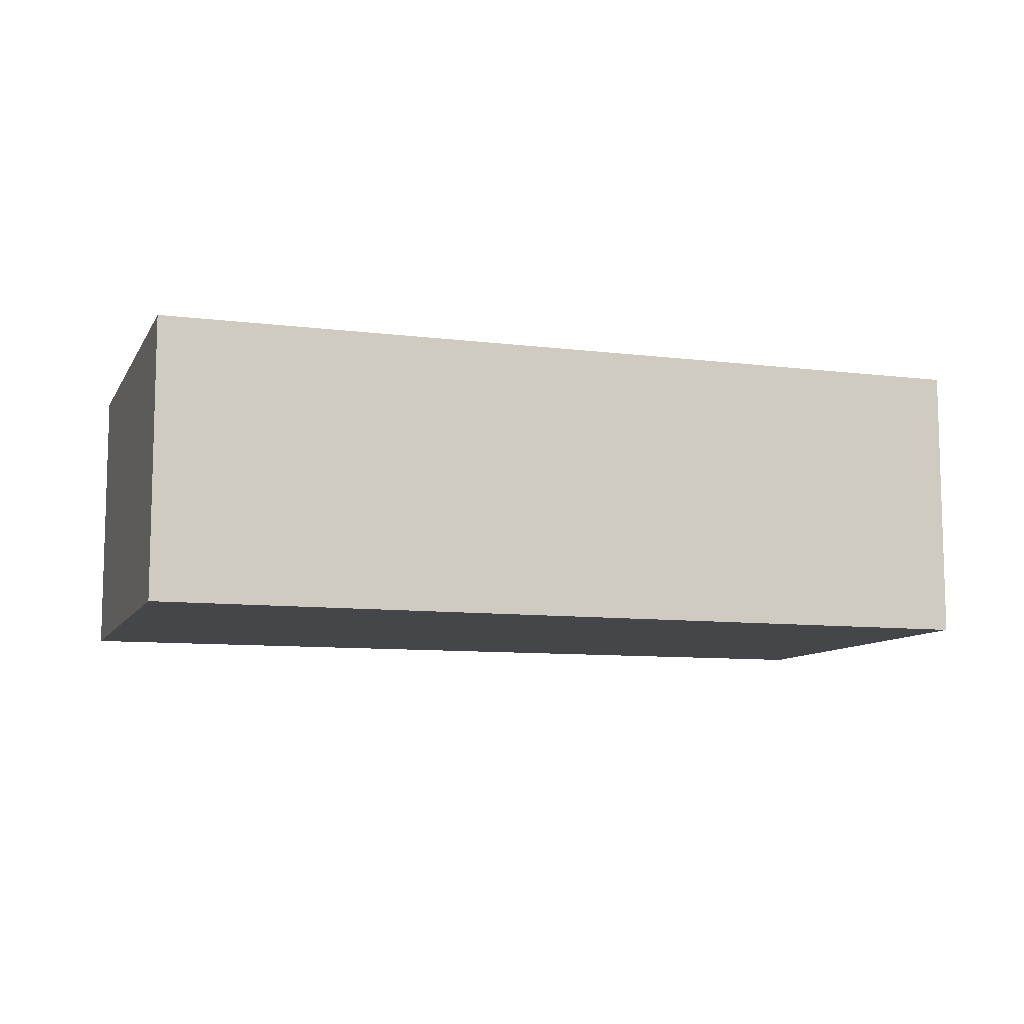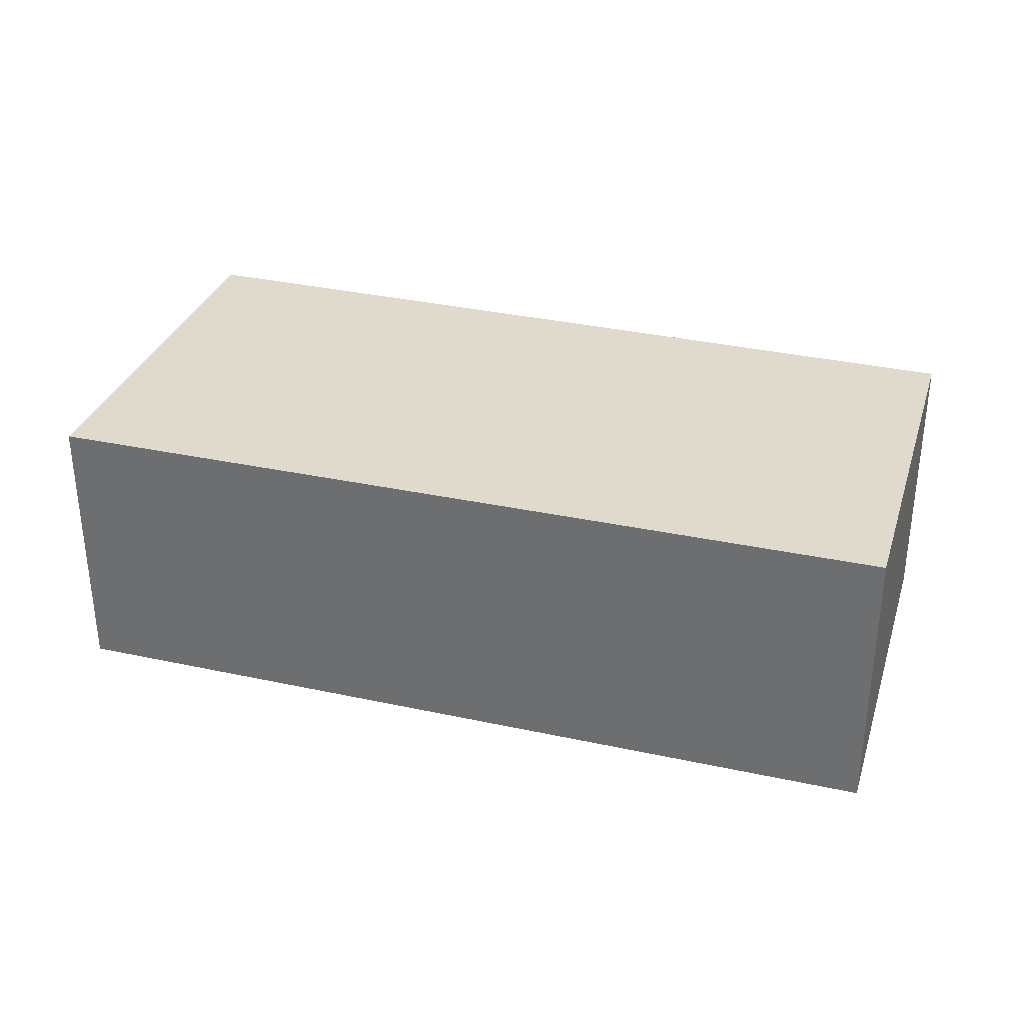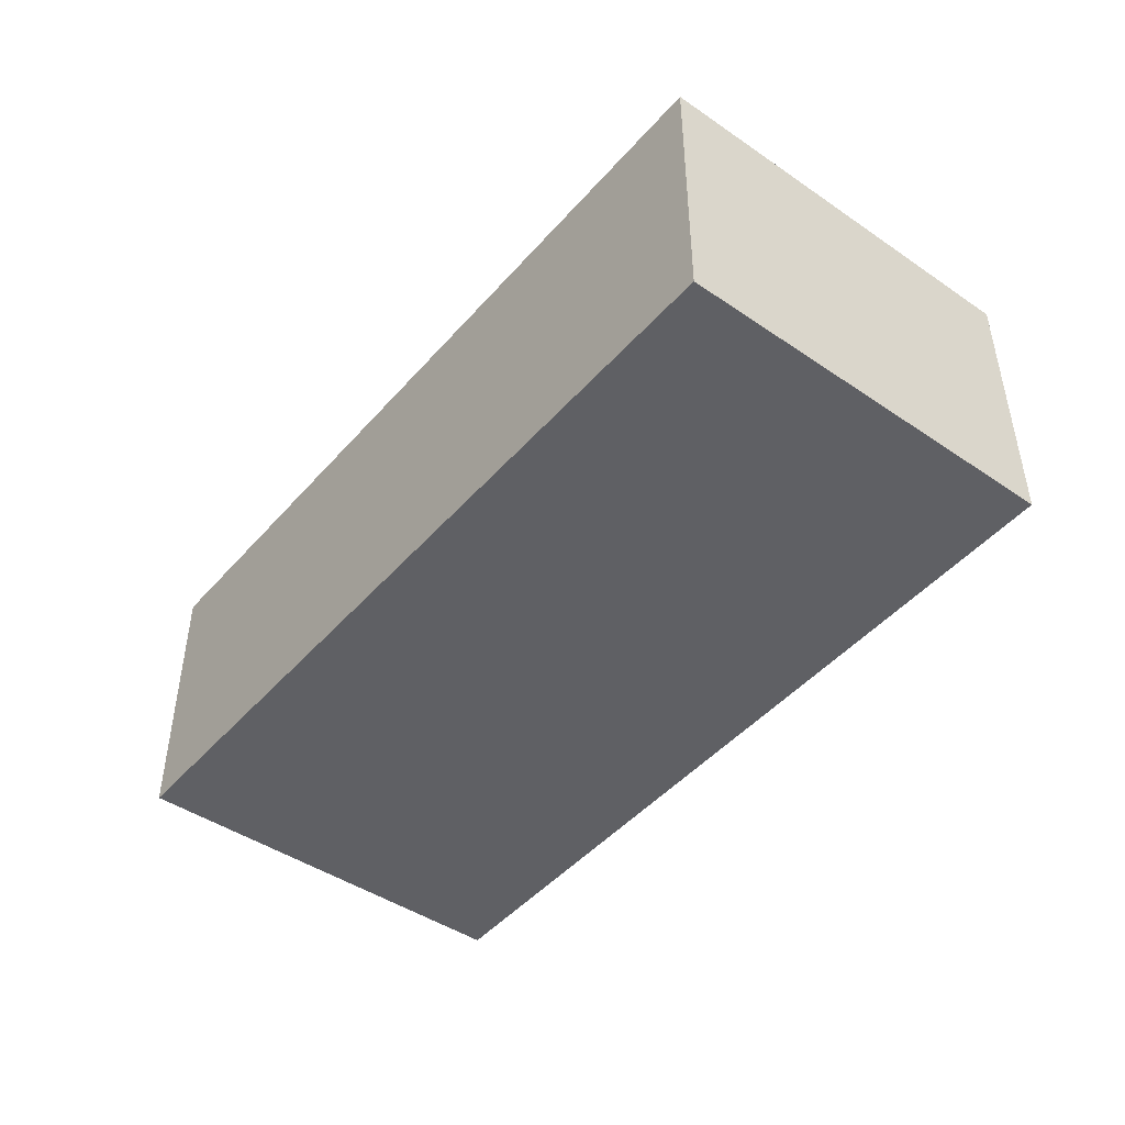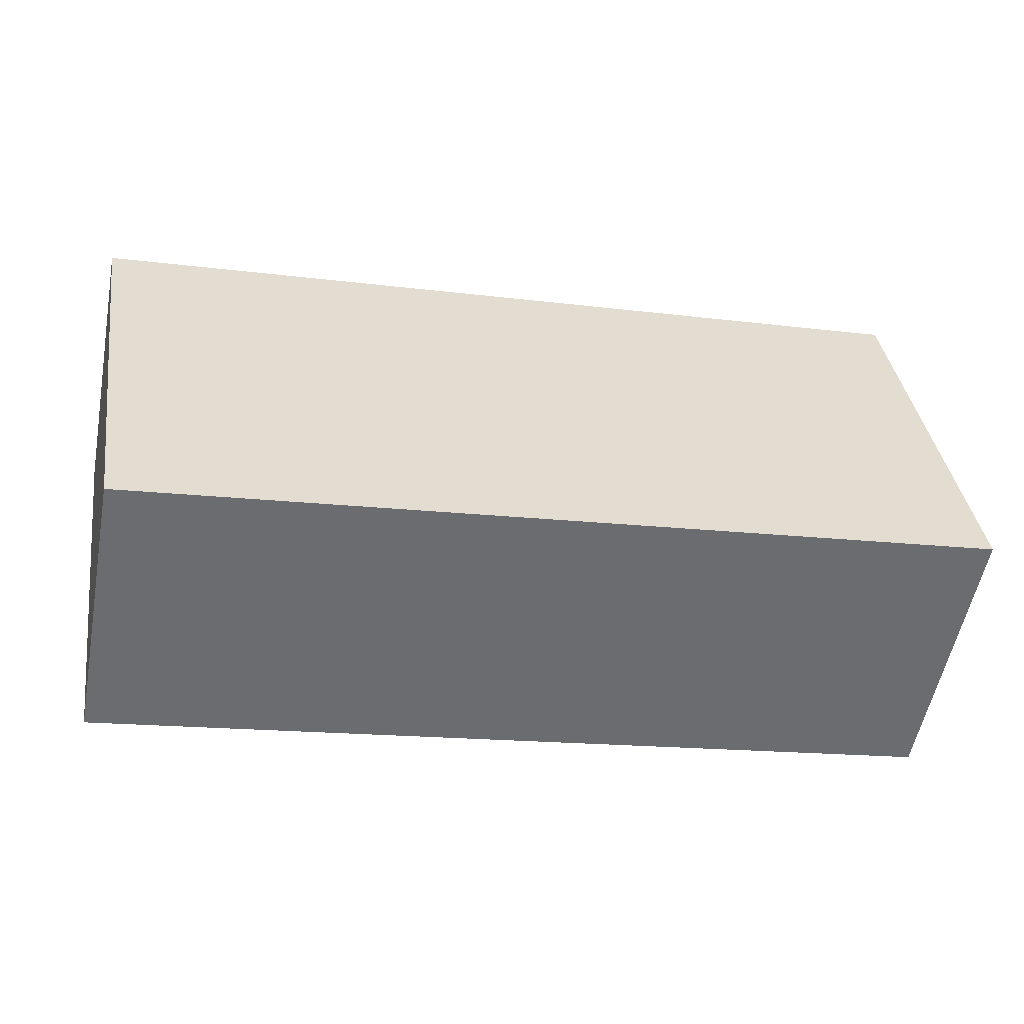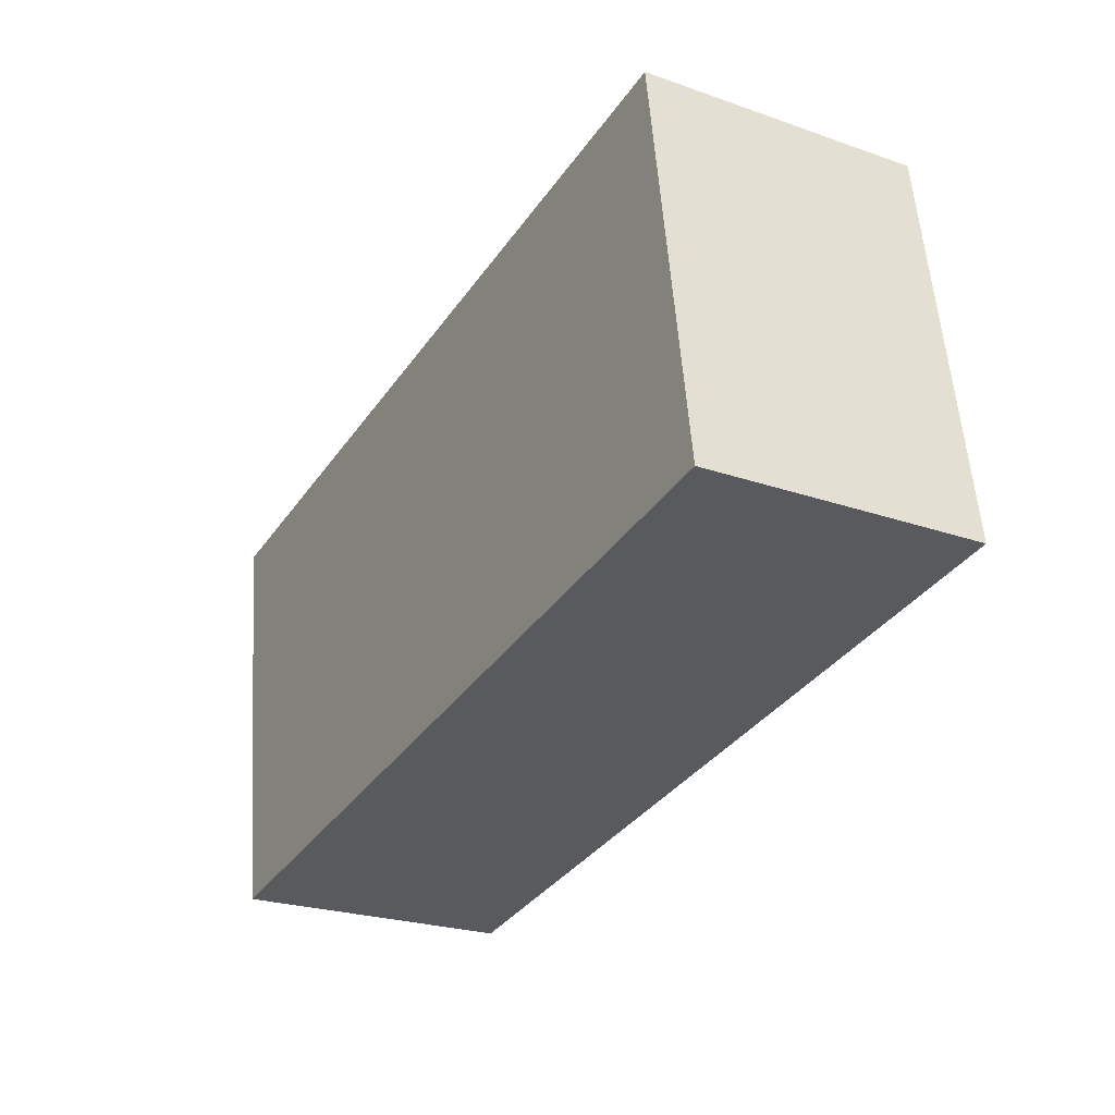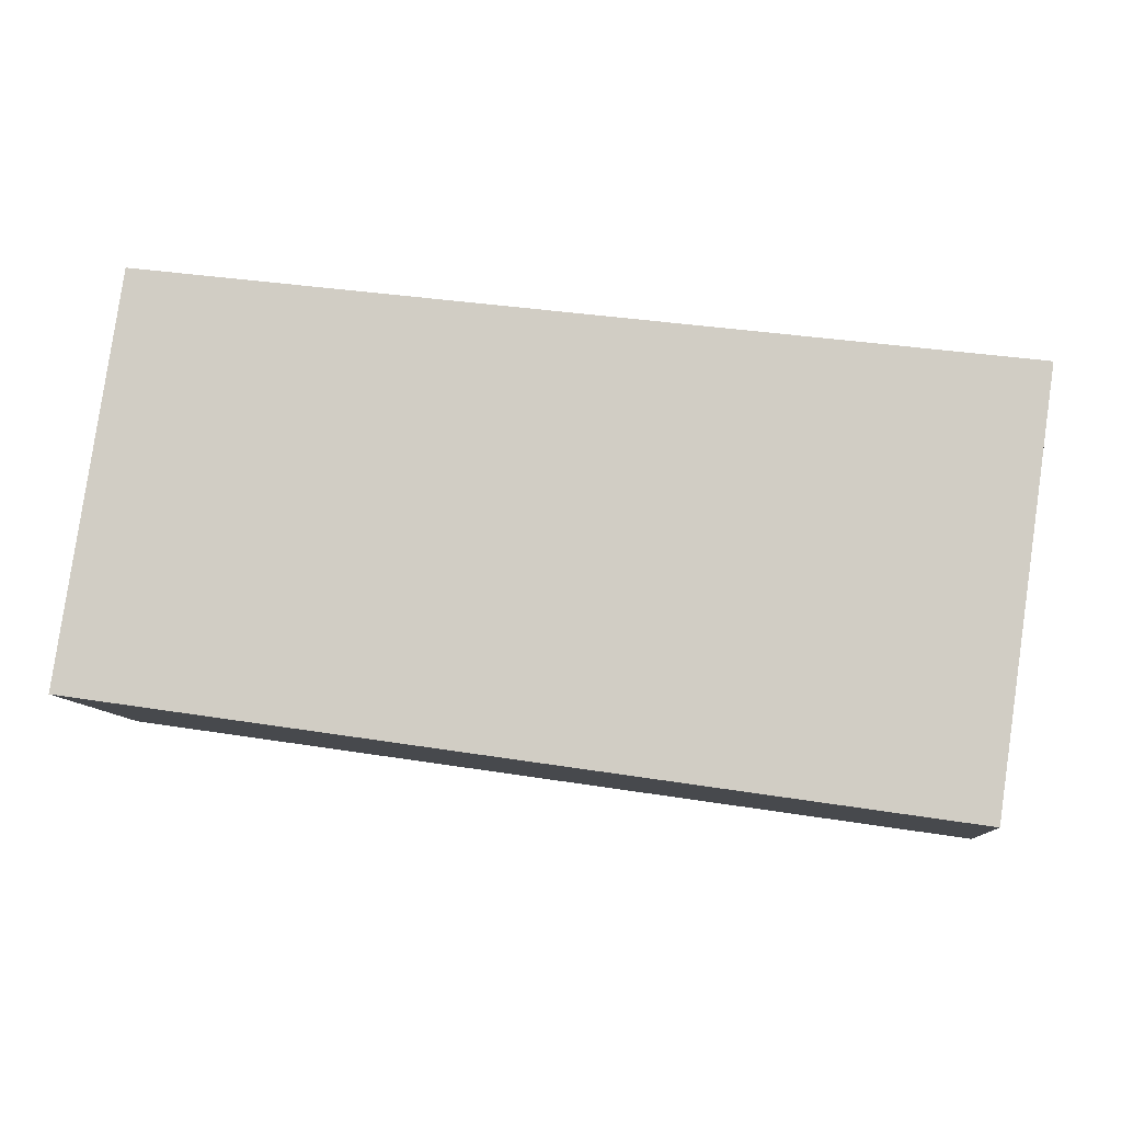
<metadata>
{"format":"obj","ext":"obj","renderer":"f3d","projection":"perspective","resolution":1024,"background":"white","views":[{"elev":-9.4,"azim":170.0,"up":"+Y"},{"elev":32.4,"azim":-154.9,"up":"+Y"},{"elev":-45.2,"azim":-120.0,"up":"+Y"},{"elev":-54.8,"azim":169.3,"up":"+Z"},{"elev":-24.7,"azim":-119.5,"up":"+Z"},{"elev":-9.3,"azim":5.6,"up":"+Z"}]}
</metadata>
<code>
v  0.249 1.186 1.705
v  3.616 1.186 -0.528
v  0 1.186 7.262e-17
v  0.345 1.186 1.691
v  3.873 1.186 1.229
v  0.249 -1.044e-16 1.705
v  3.873 -7.525e-17 1.229
v  0.345 -1.035e-16 1.691
v  3.616 3.233e-17 -0.528
v  0 0 0
g defaultobject
f 1 2 3
f 2 1 4
f 2 4 5
f 6 4 1
f 4 6 5
f 5 6 7
f 7 6 8
f 7 2 5
f 2 7 9
f 9 3 2
f 3 9 10
f 10 1 3
f 1 10 6
f 8 9 7
f 9 8 6
f 9 6 10

</code>
